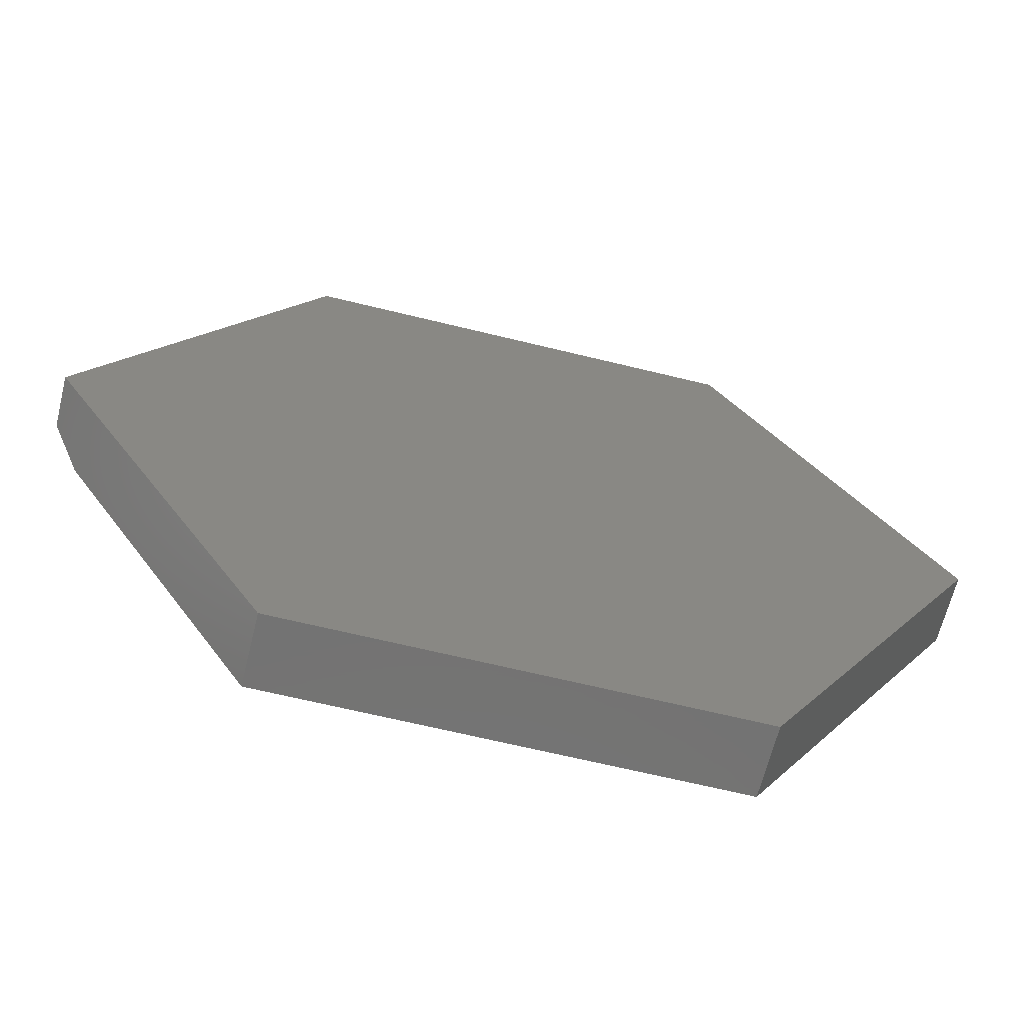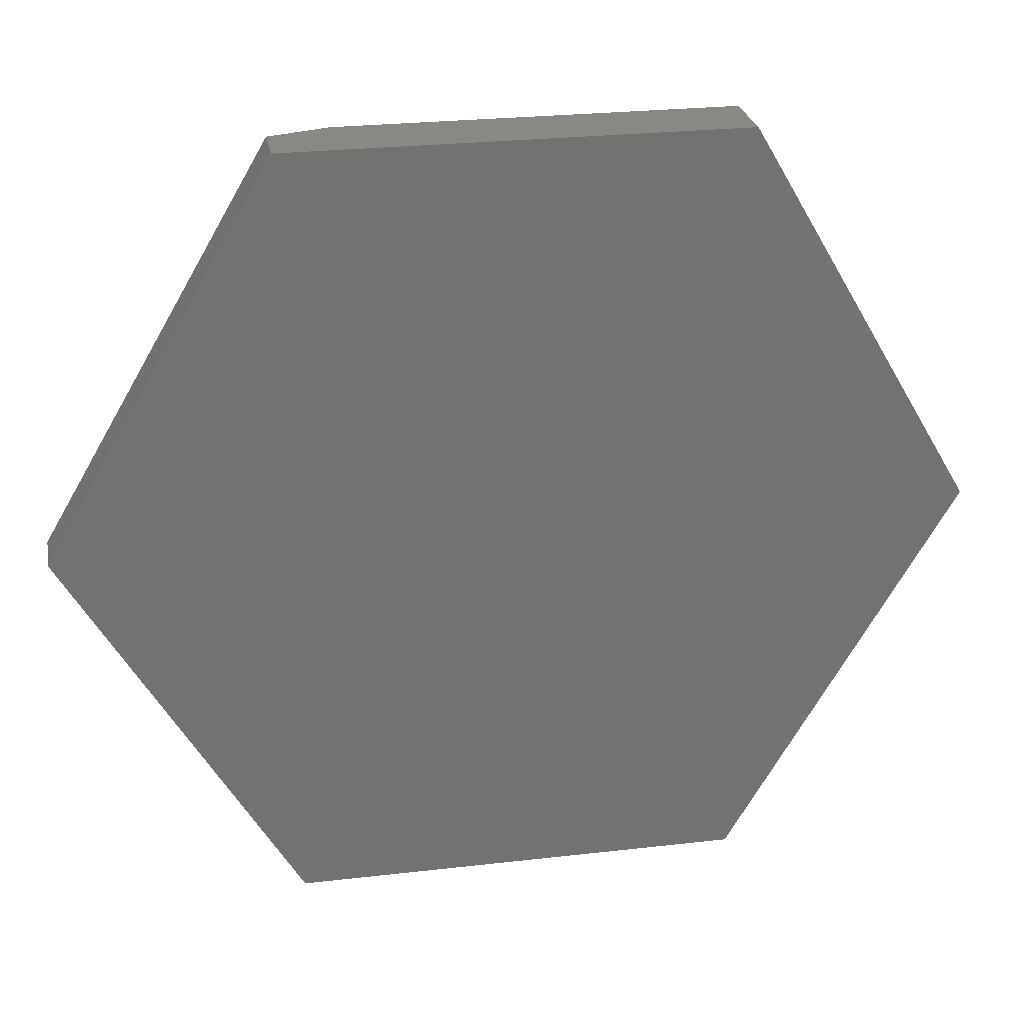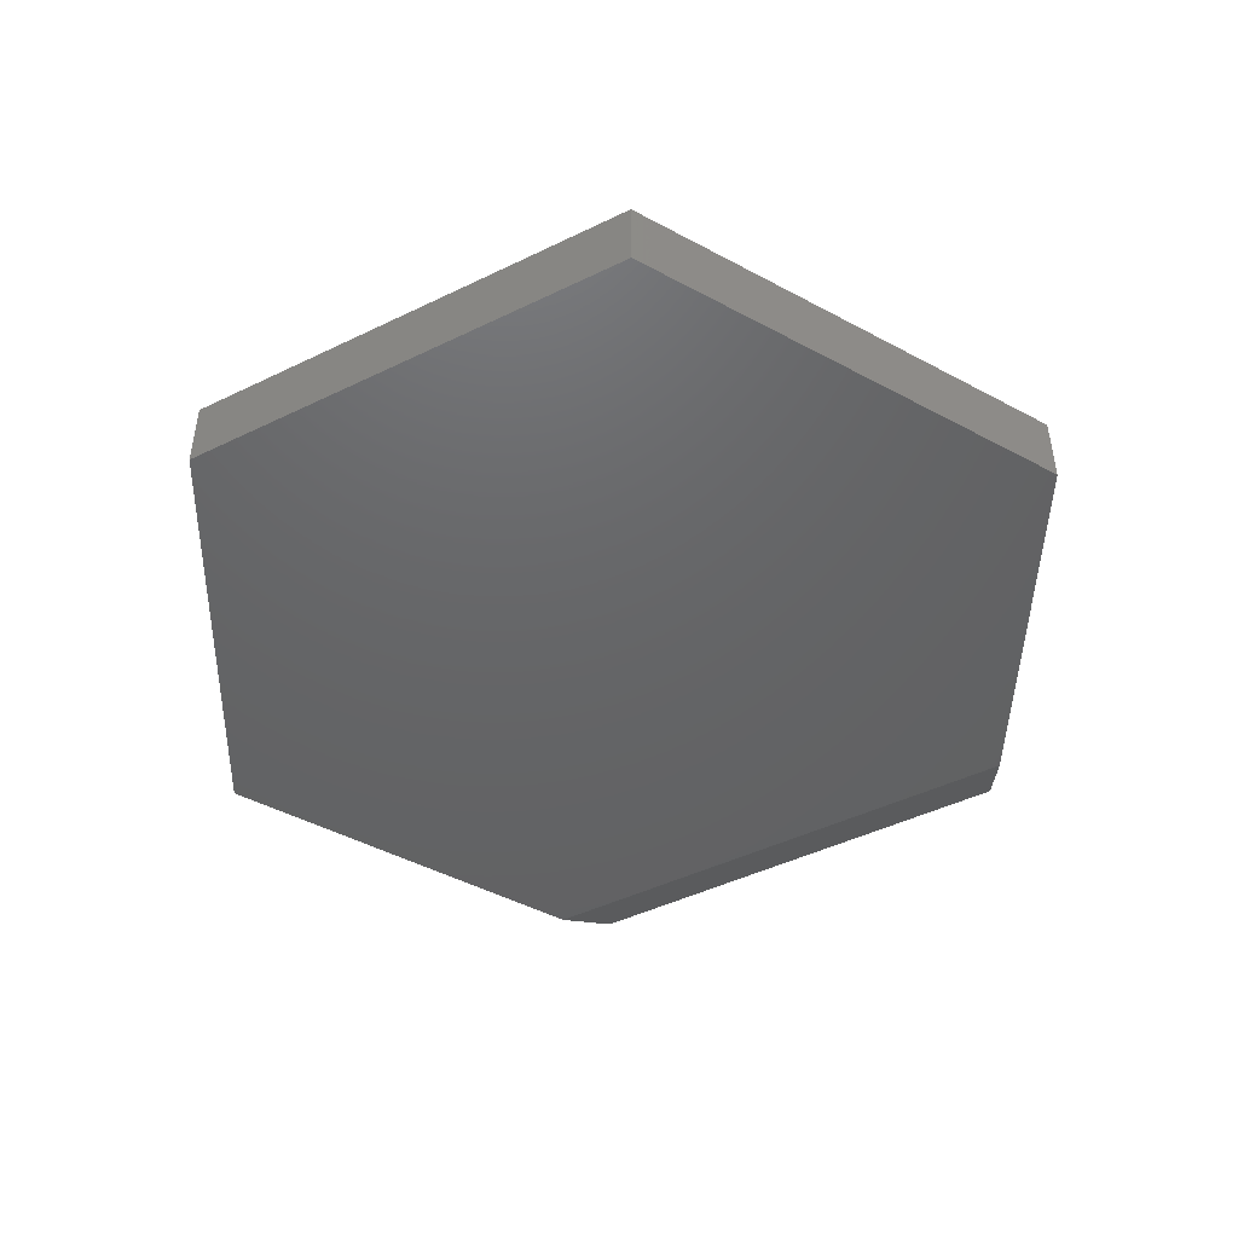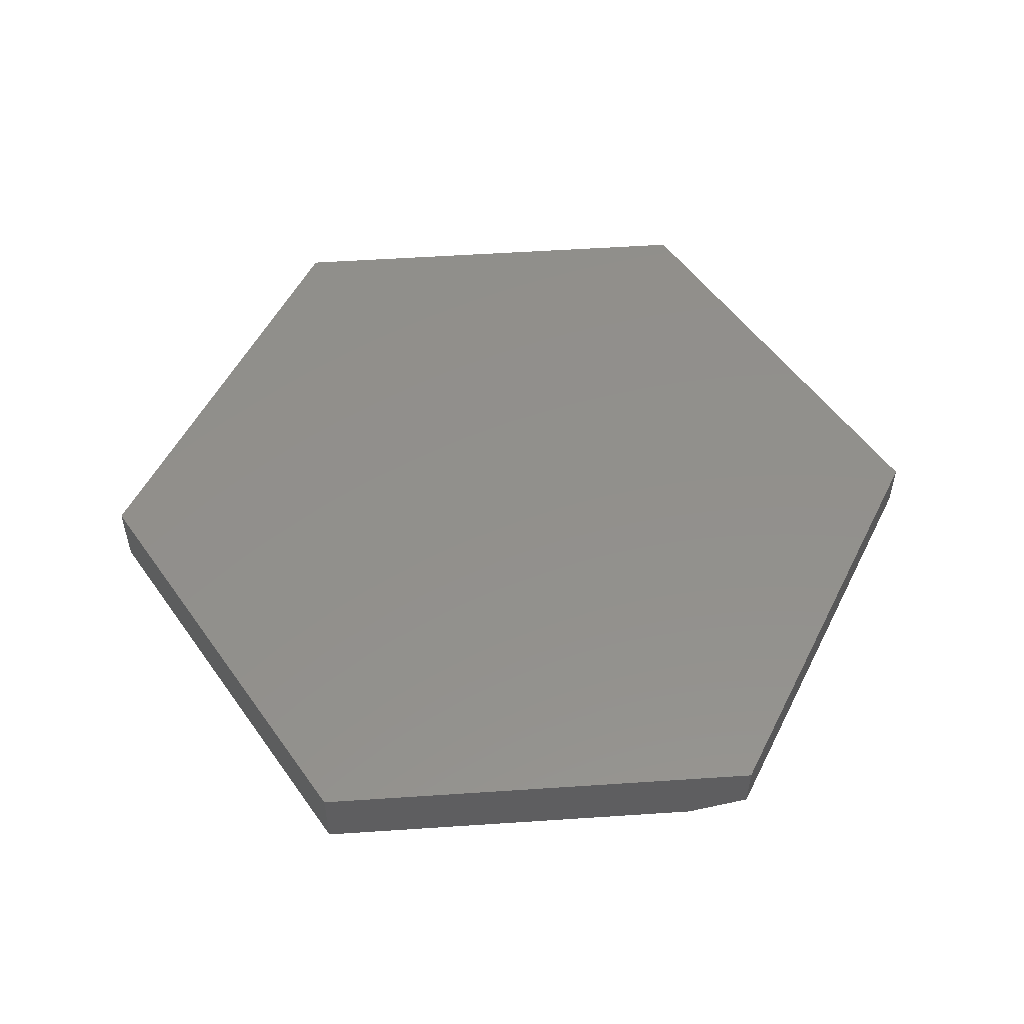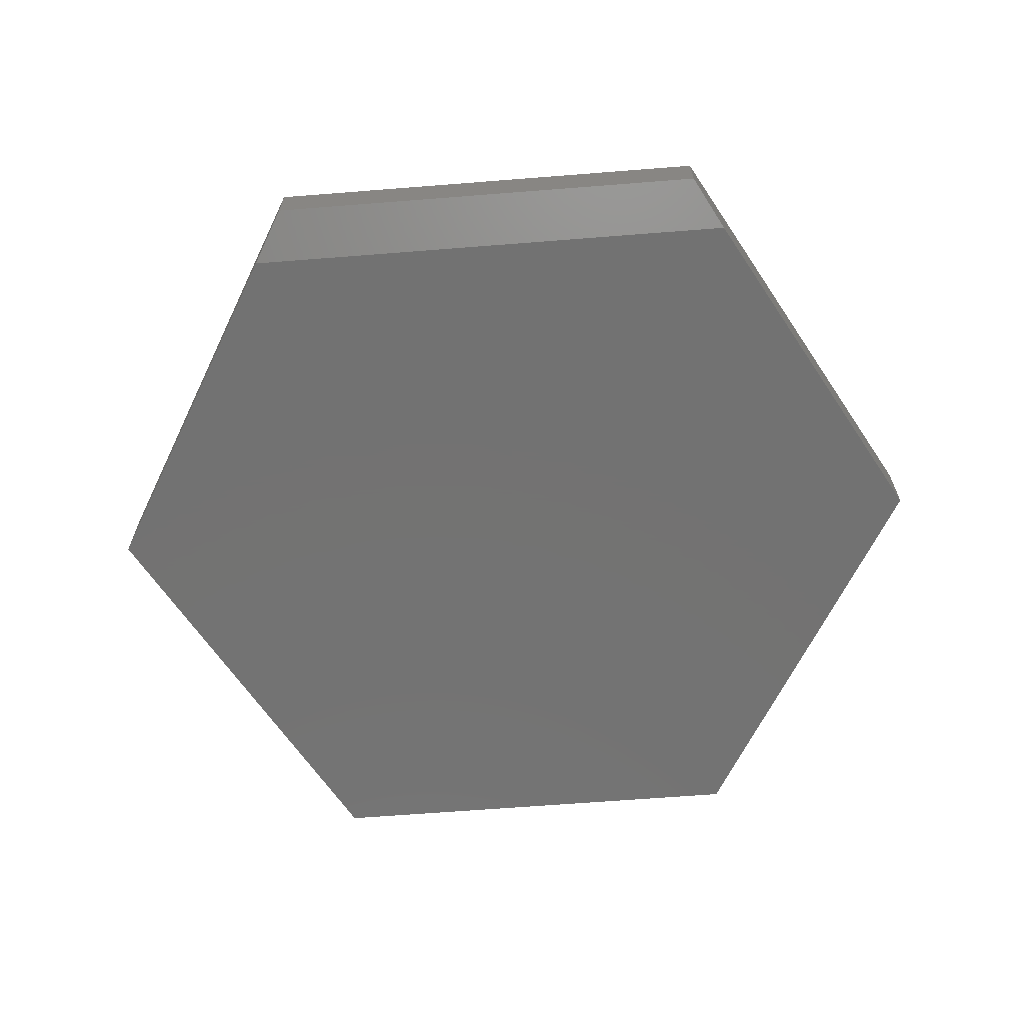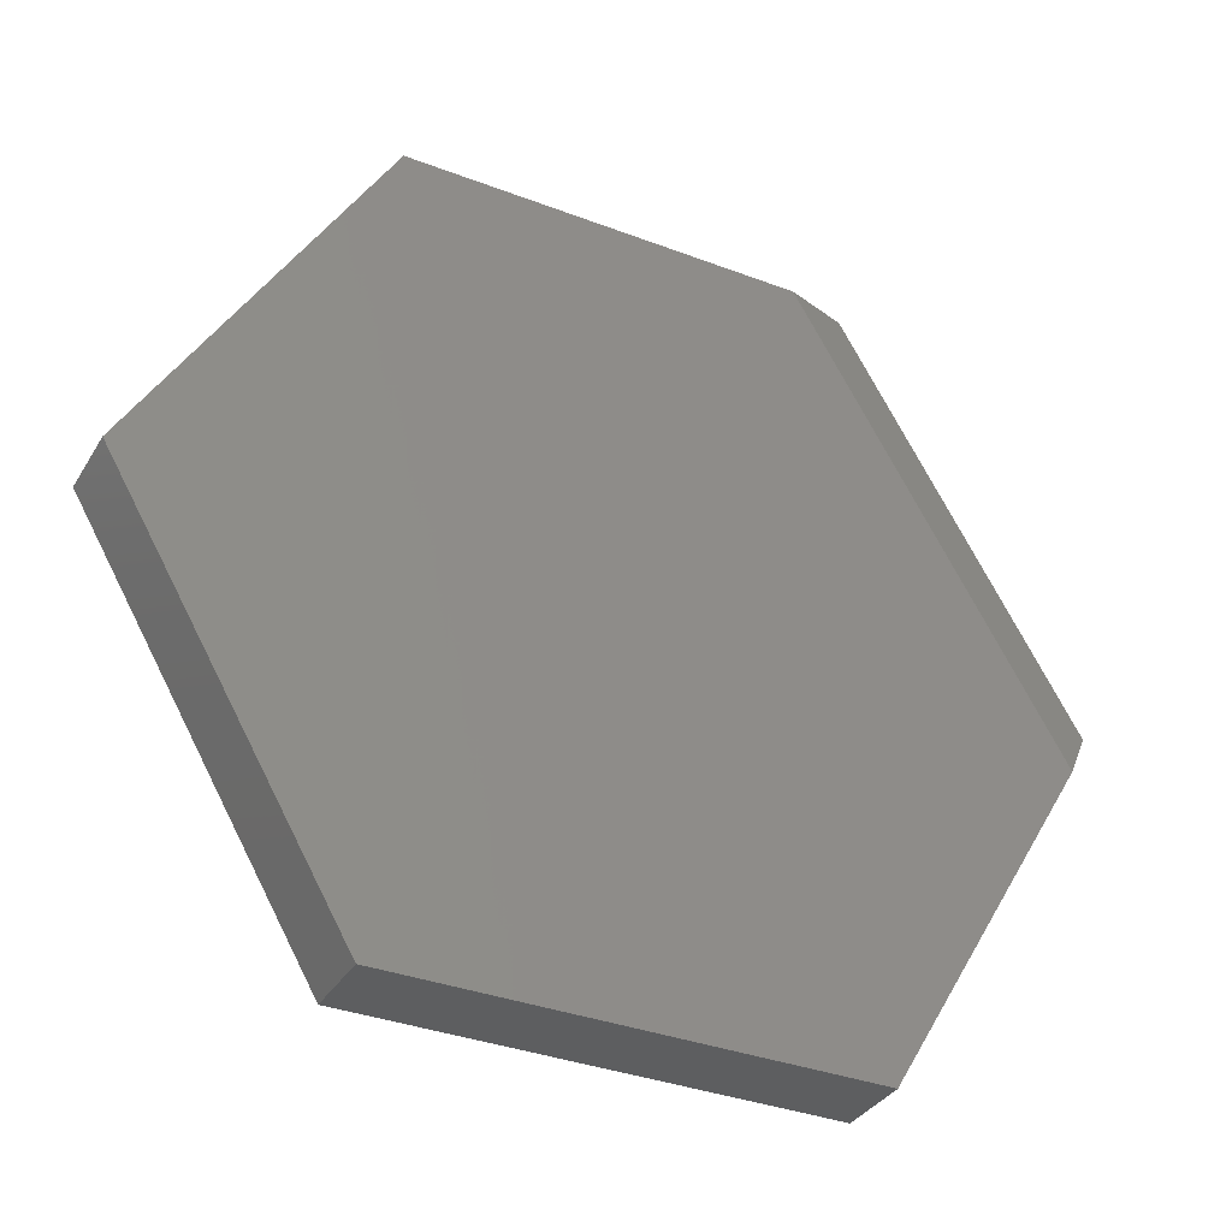
<metadata>
{"format":"stl","ext":"stl","renderer":"f3d","projection":"perspective","resolution":1024,"background":"white","views":[{"elev":-65.3,"azim":-13.9,"up":"+Y"},{"elev":26.0,"azim":-10.4,"up":"+Y"},{"elev":-46.0,"azim":88.7,"up":"+Z"},{"elev":52.9,"azim":175.9,"up":"+Z"},{"elev":-64.7,"azim":-115.8,"up":"+Z"},{"elev":-34.7,"azim":152.9,"up":"+Y"}]}
</metadata>
<code>
# stl→obj: 14 verts, 24 faces
v 0.3711 0.6474 0
v 0.75 -5.551e-17 0
v -0.2715 0.6474 0
v -0.7002 -0.08506 0
v 0.3711 -0.6474 0
v -0.3711 -0.6474 0
v -0.3711 0.6474 0.1172
v -0.3711 0.6474 0.03125
v -0.75 0 0.1172
v -0.75 0 0.03125
v 0.3711 0.6474 0.1172
v -0.3711 -0.6474 0.1172
v 0.75 -5.551e-17 0.1172
v 0.3711 -0.6474 0.1172
f 1 2 3
f 3 2 4
f 2 5 4
f 4 5 6
f 7 8 9
f 9 8 10
f 11 1 7
f 7 1 3
f 7 3 8
f 6 12 4
f 4 12 9
f 4 9 10
f 8 3 10
f 10 3 4
f 11 7 13
f 13 7 9
f 13 9 14
f 14 9 12
f 13 2 11
f 11 2 1
f 14 5 13
f 13 5 2
f 12 6 14
f 14 6 5

</code>
